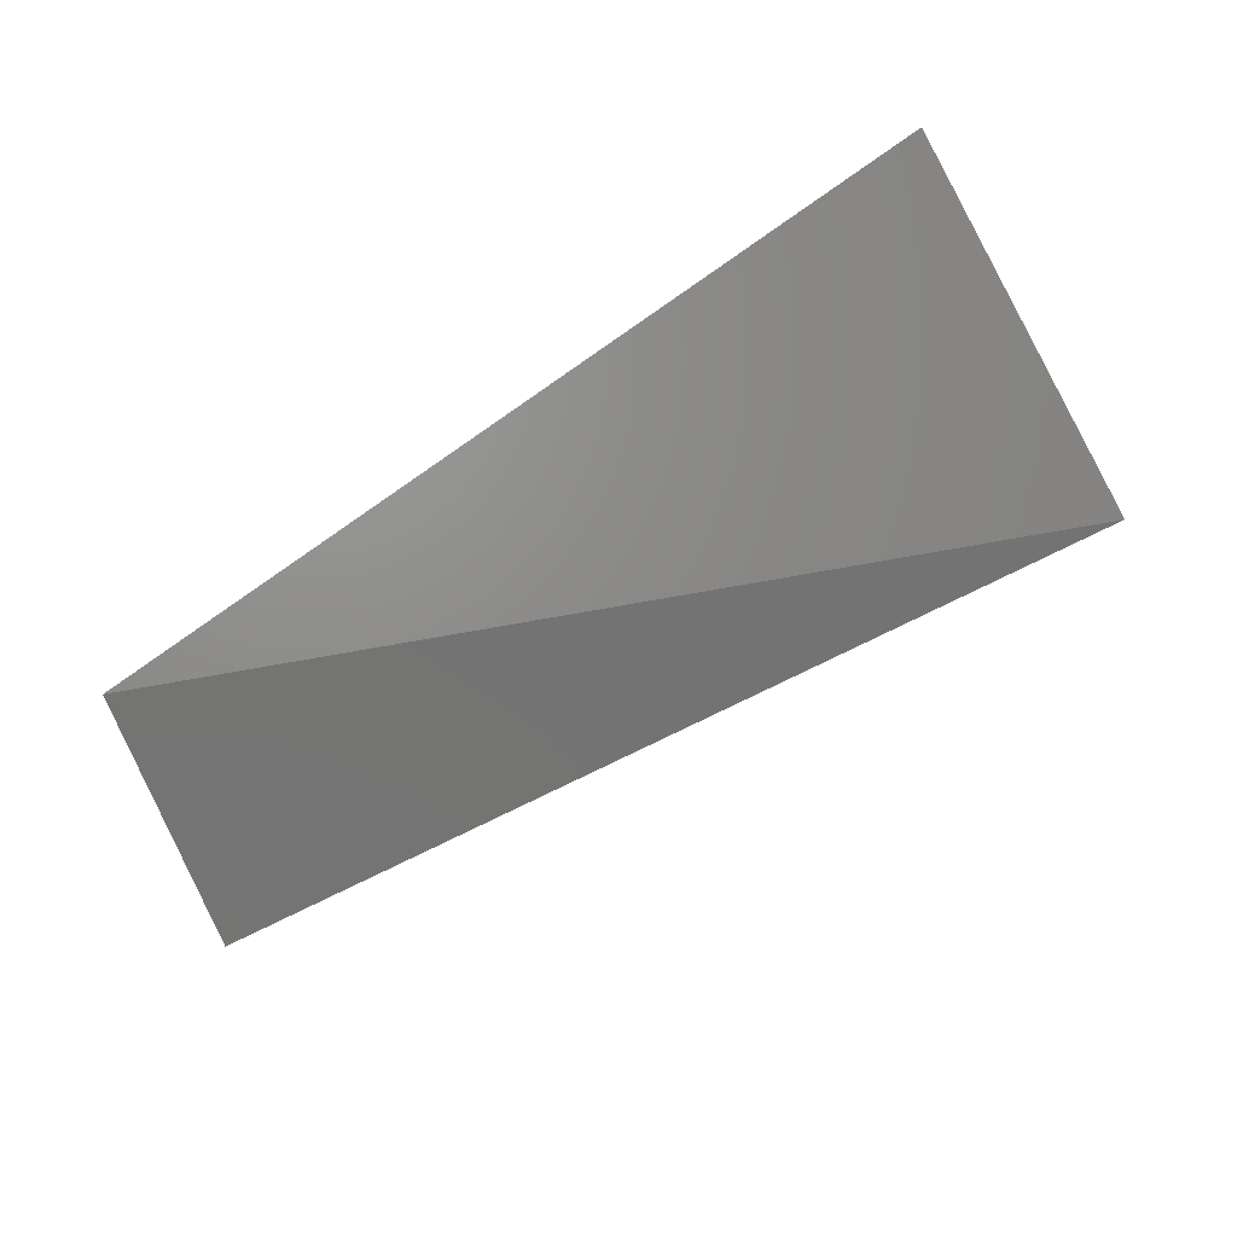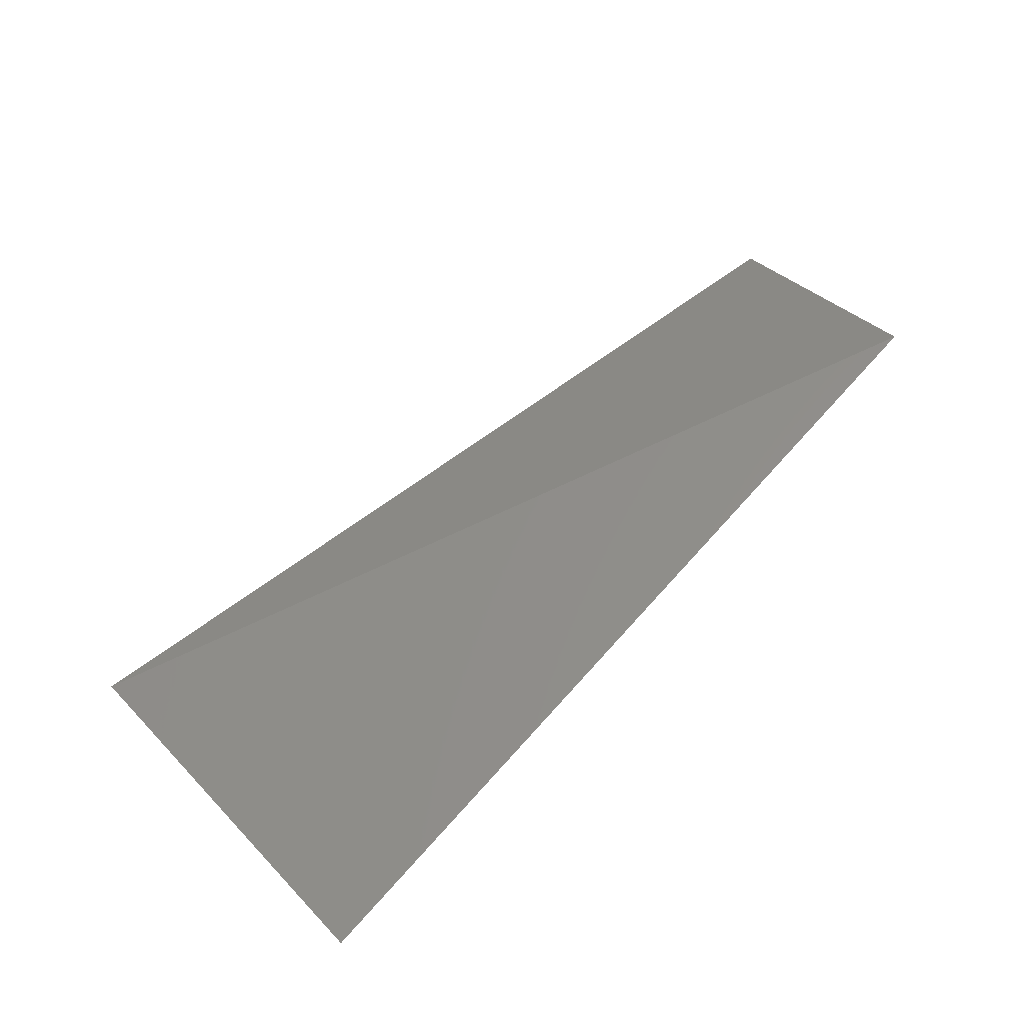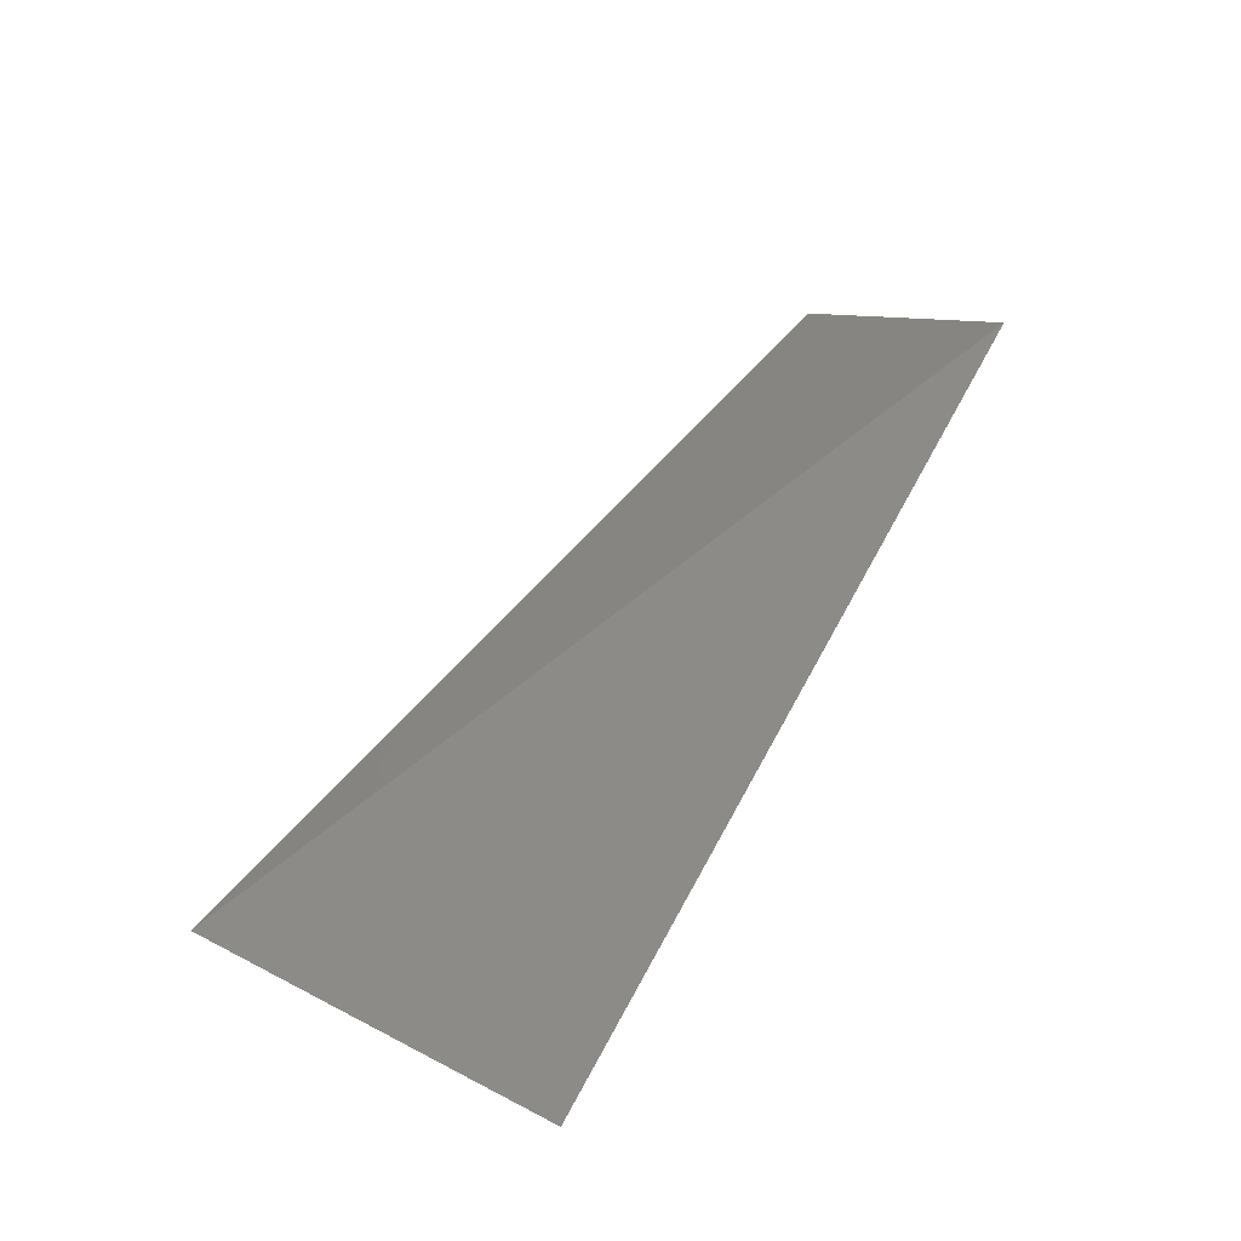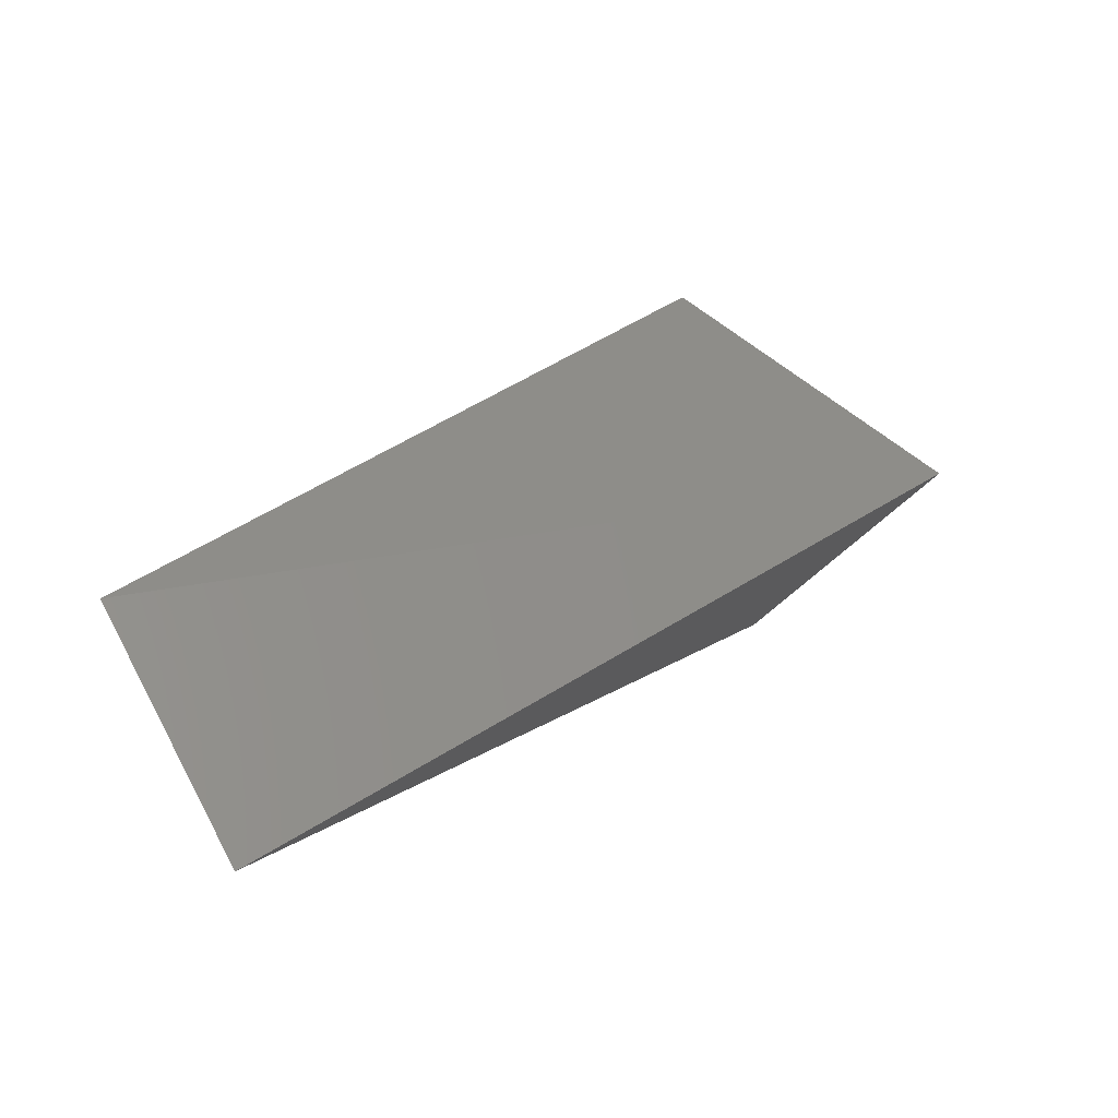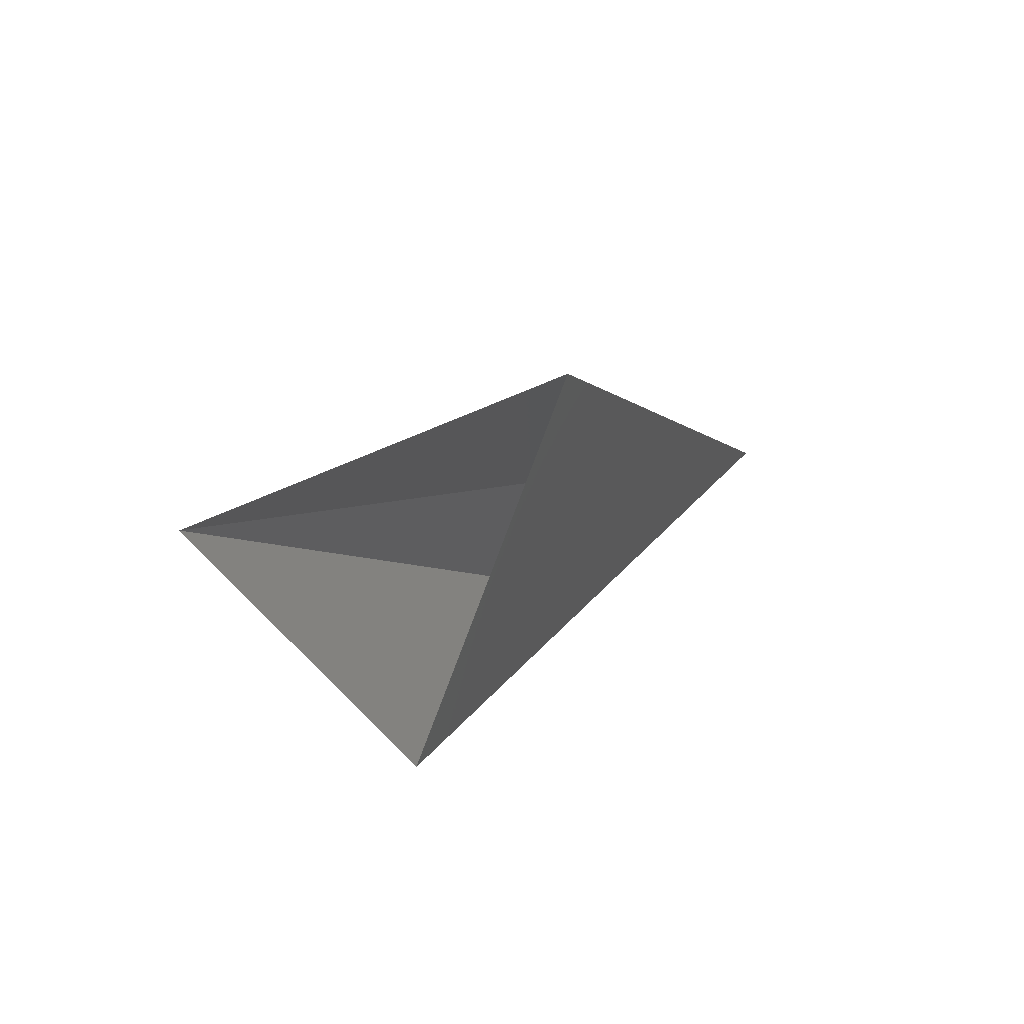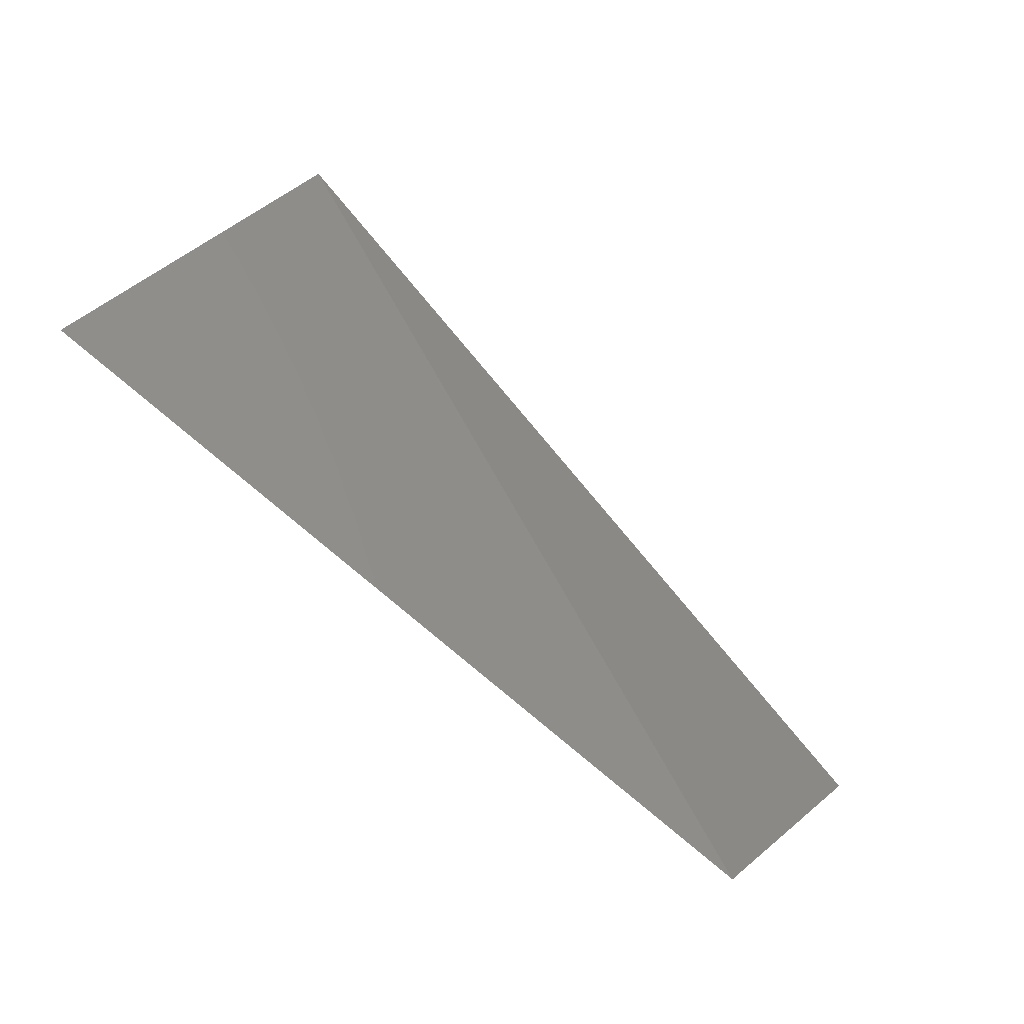
<metadata>
{"format":"stl","ext":"stl","renderer":"f3d","projection":"perspective","resolution":1024,"background":"white","views":[{"elev":70.1,"azim":-36.1,"up":"+Y"},{"elev":78.8,"azim":129.6,"up":"+Y"},{"elev":68.4,"azim":115.2,"up":"+Y"},{"elev":17.6,"azim":-52.4,"up":"+Y"},{"elev":7.8,"azim":104.4,"up":"+Y"},{"elev":68.5,"azim":-144.5,"up":"+Y"}]}
</metadata>
<code>
# stl→obj: 5 verts, 5 faces
v -2.49e+07 -3.637e+07 2.235e+08
v -3.071e+07 -6.607e+07 2.539e+08
v 1.017e+08 -3.573e+07 2.849e+08
v 9.714e+07 -6.801e+07 2.526e+08
v 1.068e+08 -1.313e+07 2.293e+08
f 1 2 3
f 2 3 4
f 2 1 4
f 3 5 1
f 5 4 1

</code>
